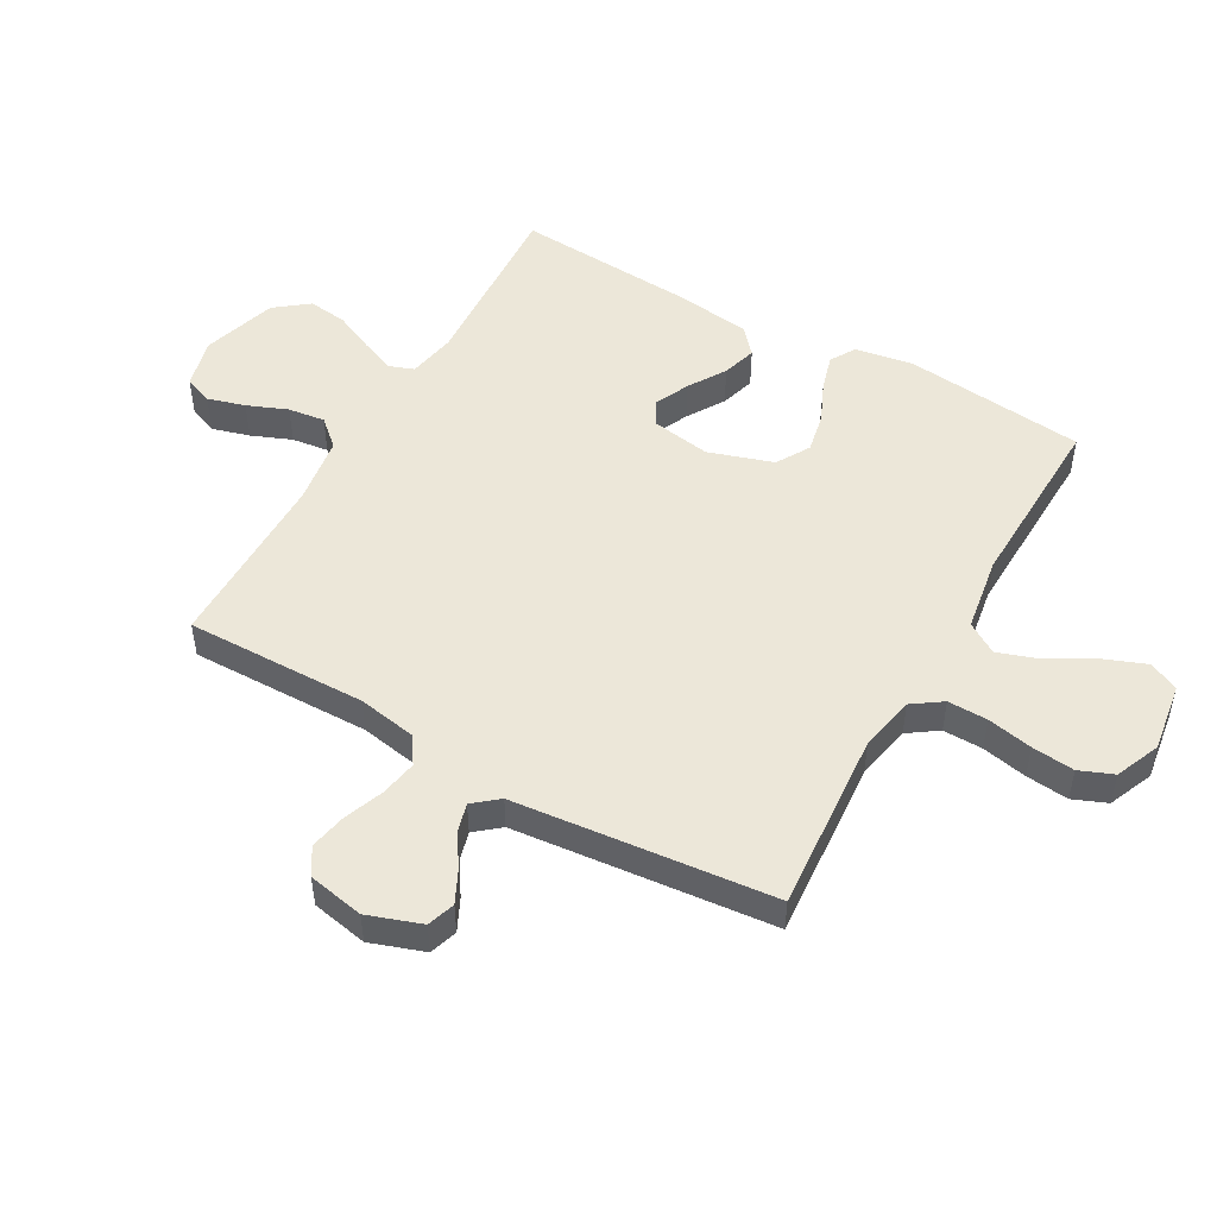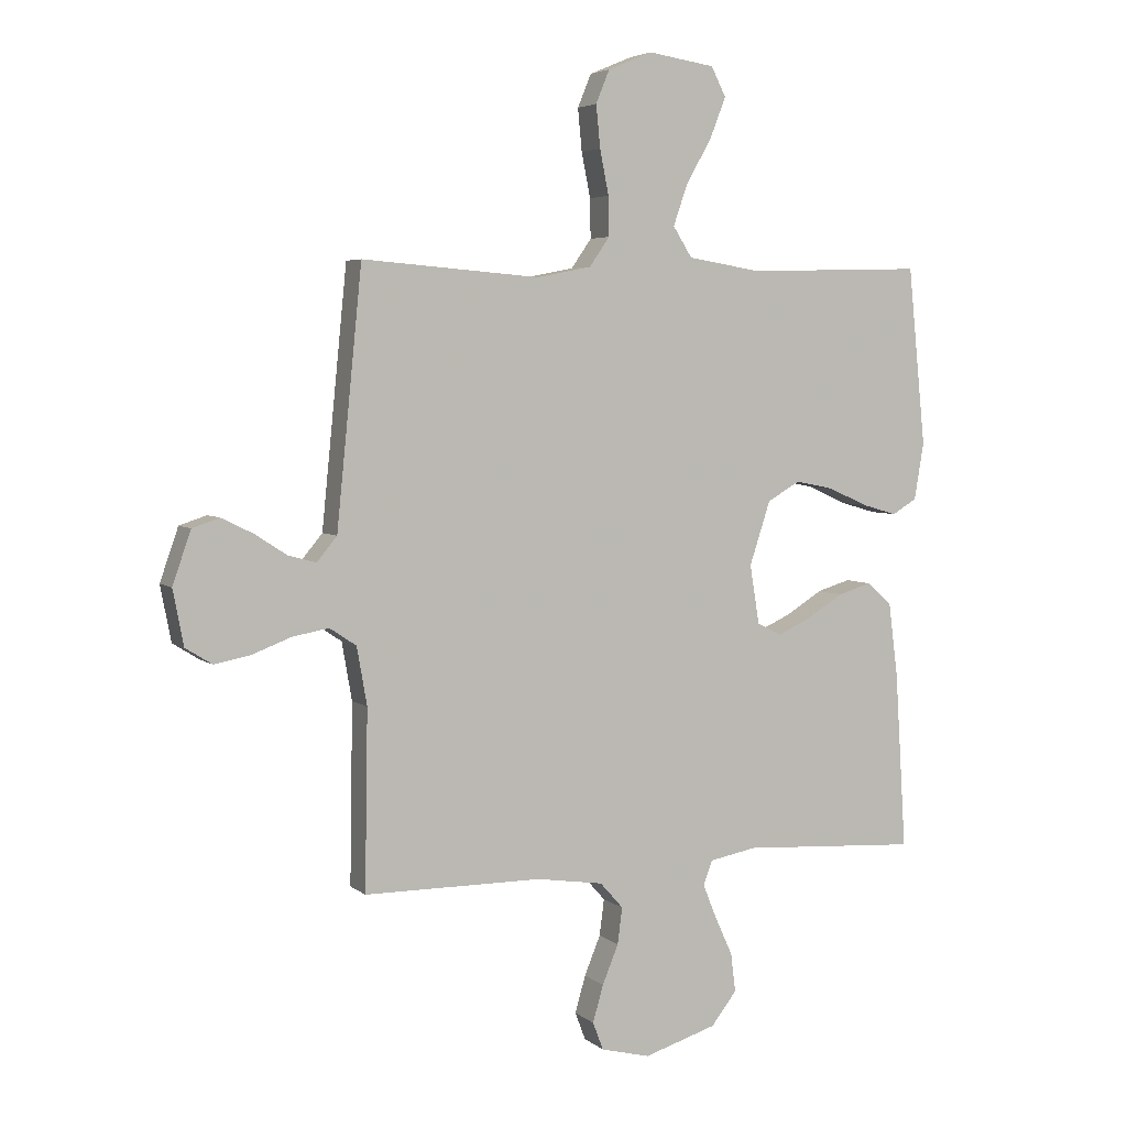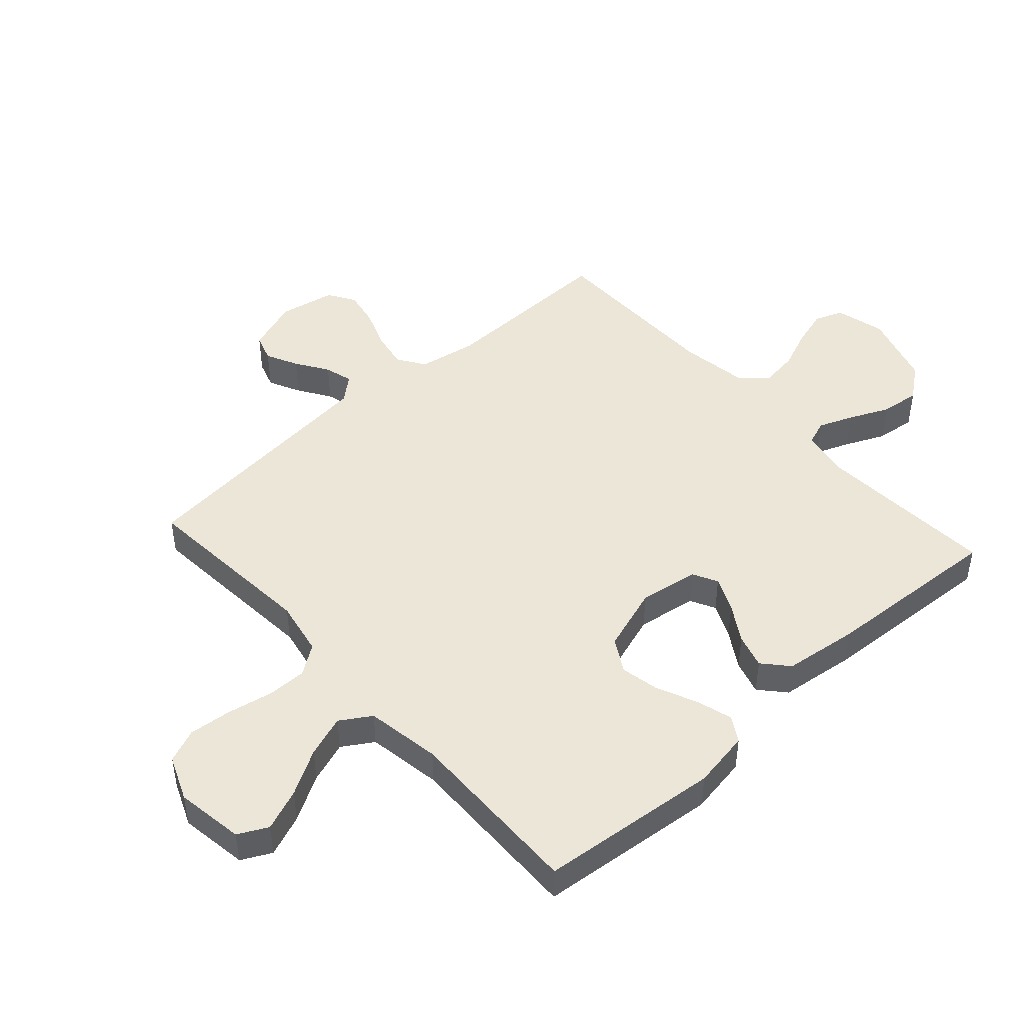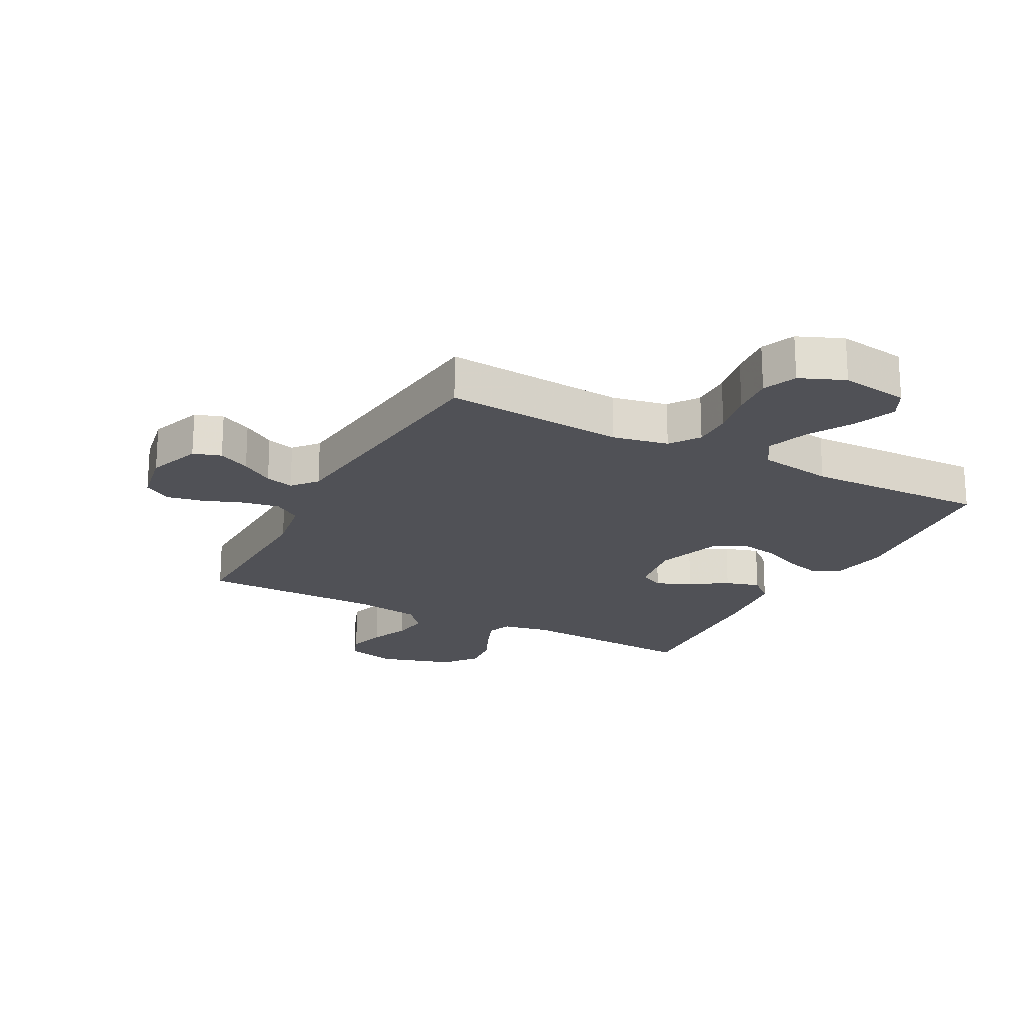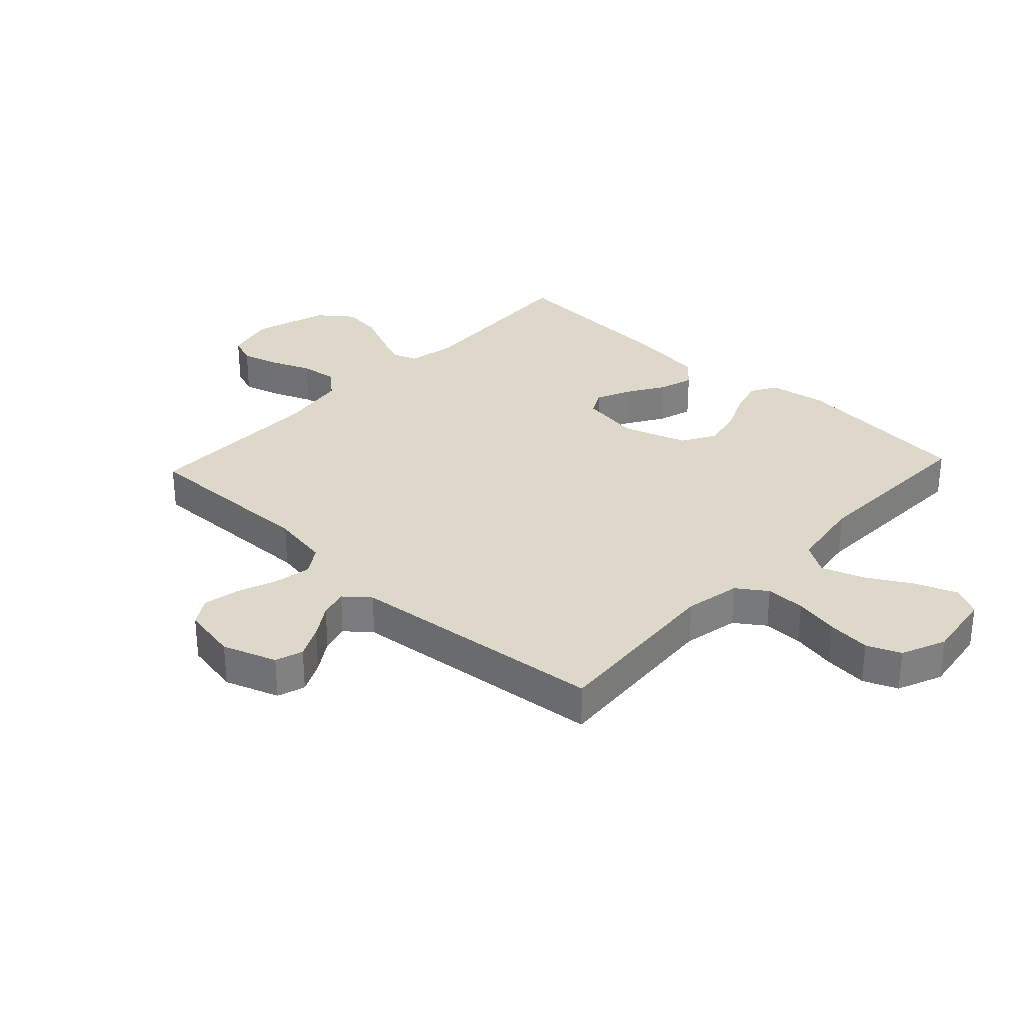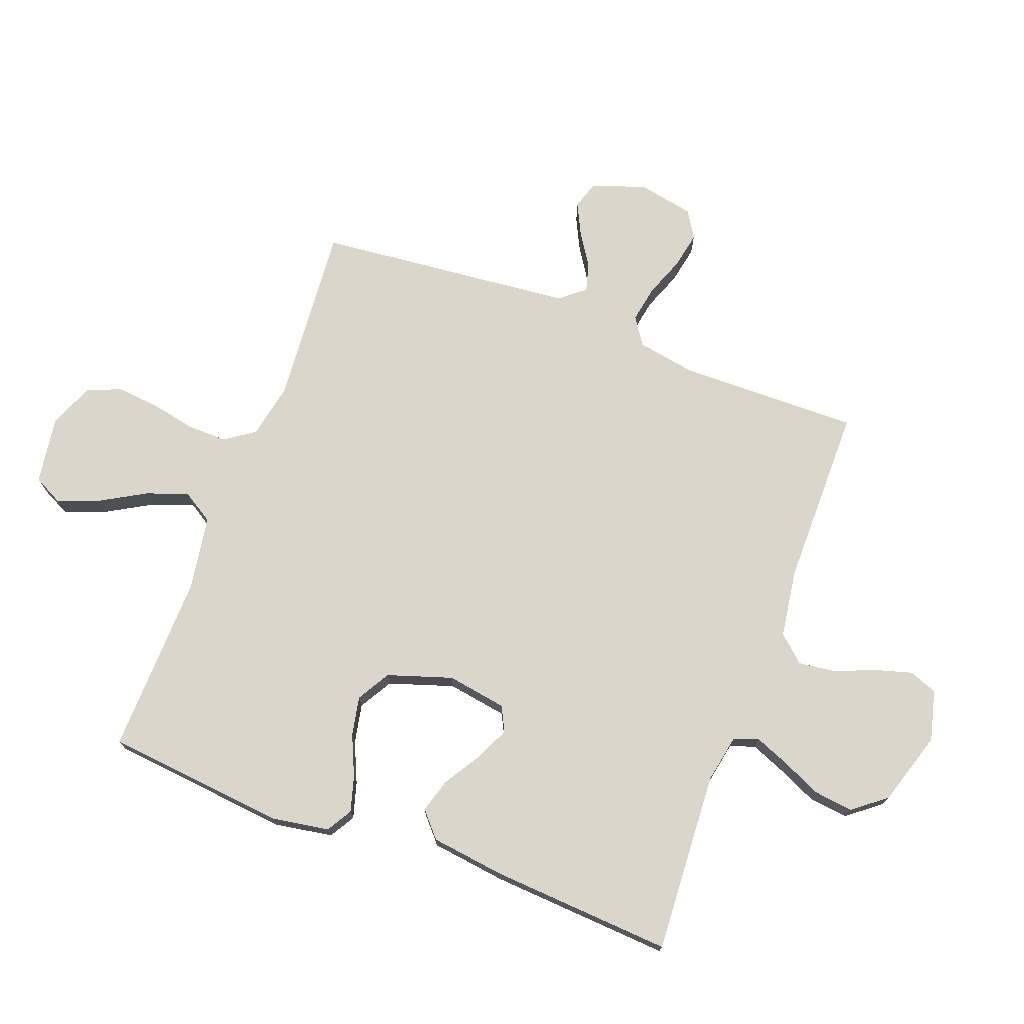
<metadata>
{"format":"obj","ext":"obj","renderer":"f3d","projection":"perspective","resolution":1024,"background":"white","views":[{"elev":50.1,"azim":-60.4,"up":"+Y"},{"elev":4.6,"azim":-24.6,"up":"+Z"},{"elev":46.5,"azim":47.9,"up":"+Y"},{"elev":-20.5,"azim":-28.0,"up":"+Y"},{"elev":31.0,"azim":-46.9,"up":"+Y"},{"elev":73.6,"azim":110.6,"up":"+Y"}]}
</metadata>
<code>
v -0.5 0.07 0.5
v -0.2 0.07 0.476
v -0.108 0.07 0.494
v -0.074 0.07 0.543
v -0.075 0.07 0.609
v -0.09 0.07 0.684
v -0.097 0.07 0.755
v -0.074 0.07 0.811
v 0 0.07 0.842
v 0.113 0.07 0.825
v 0.138 0.07 0.776
v 0.111 0.07 0.707
v 0.068 0.07 0.632
v 0.044 0.07 0.563
v 0.076 0.07 0.512
v 0.2 0.07 0.492
v 0.5 0.07 0.5
v 0.53 0.07 0.2
v 0.514 0.07 0.104
v 0.472 0.07 0.079
v 0.413 0.07 0.096
v 0.346 0.07 0.126
v 0.281 0.07 0.139
v 0.226 0.07 0.107
v 0.191 0.07 0
v 0.207 0.07 -0.099
v 0.248 0.07 -0.12
v 0.305 0.07 -0.094
v 0.366 0.07 -0.056
v 0.423 0.07 -0.039
v 0.465 0.07 -0.076
v 0.481 0.07 -0.2
v 0.5 0.07 -0.5
v 0.2 0.07 -0.482
v 0.12 0.07 -0.497
v 0.105 0.07 -0.538
v 0.128 0.07 -0.595
v 0.158 0.07 -0.661
v 0.166 0.07 -0.726
v 0.123 0.07 -0.781
v 0 0.07 -0.819
v -0.083 0.07 -0.798
v -0.101 0.07 -0.751
v -0.083 0.07 -0.689
v -0.056 0.07 -0.623
v -0.048 0.07 -0.562
v -0.087 0.07 -0.518
v -0.2 0.07 -0.501
v -0.5 0.07 -0.5
v -0.495 0.07 -0.2
v -0.512 0.07 -0.103
v -0.557 0.07 -0.073
v -0.618 0.07 -0.084
v -0.684 0.07 -0.109
v -0.745 0.07 -0.121
v -0.79 0.07 -0.093
v -0.808 0.07 0
v -0.777 0.07 0.089
v -0.731 0.07 0.104
v -0.678 0.07 0.078
v -0.624 0.07 0.043
v -0.577 0.07 0.03
v -0.543 0.07 0.071
v -0.53 0.07 0.2
v -0.5 0 0.5
v -0.2 0 0.476
v -0.108 0 0.494
v -0.074 0 0.543
v -0.075 0 0.609
v -0.09 0 0.684
v -0.097 0 0.755
v -0.074 0 0.811
v 0 0 0.842
v 0.113 0 0.825
v 0.138 0 0.776
v 0.111 0 0.707
v 0.068 0 0.632
v 0.044 0 0.563
v 0.076 0 0.512
v 0.2 0 0.492
v 0.5 0 0.5
v 0.53 0 0.2
v 0.514 0 0.104
v 0.472 0 0.079
v 0.413 0 0.096
v 0.346 0 0.126
v 0.281 0 0.139
v 0.226 0 0.107
v 0.191 0 0
v 0.207 0 -0.099
v 0.248 0 -0.12
v 0.305 0 -0.094
v 0.366 0 -0.056
v 0.423 0 -0.039
v 0.465 0 -0.076
v 0.481 0 -0.2
v 0.5 0 -0.5
v 0.2 0 -0.482
v 0.12 0 -0.497
v 0.105 0 -0.538
v 0.128 0 -0.595
v 0.158 0 -0.661
v 0.166 0 -0.726
v 0.123 0 -0.781
v 0 0 -0.819
v -0.083 0 -0.798
v -0.101 0 -0.751
v -0.083 0 -0.689
v -0.056 0 -0.623
v -0.048 0 -0.562
v -0.087 0 -0.518
v -0.2 0 -0.501
v -0.5 0 -0.5
v -0.495 0 -0.2
v -0.512 0 -0.103
v -0.557 0 -0.073
v -0.618 0 -0.084
v -0.684 0 -0.109
v -0.745 0 -0.121
v -0.79 0 -0.093
v -0.808 0 0
v -0.777 0 0.089
v -0.731 0 0.104
v -0.678 0 0.078
v -0.624 0 0.043
v -0.577 0 0.03
v -0.543 0 0.071
v -0.53 0 0.2
f 58 59 60 61
f 56 57 58 61
f 56 61 62
f 53 54 55 56
f 52 53 56 62
f 51 52 62 63
f 48 49 50
f 47 48 50 51
f 42 43 44 45
f 40 41 42 45
f 40 45 46
f 37 38 39 40
f 36 37 40 46
f 35 36 46 47
f 31 32 33 34
f 28 29 30 31
f 27 28 31 34
f 26 27 34 35
f 19 20 21 22
f 19 22 23
f 16 17 18 19
f 15 16 19 23
f 14 15 23 24
f 10 11 12 13
f 10 13 14
f 9 10 14
f 8 9 14
f 5 6 7 8
f 4 5 8 14
f 3 4 14 24
f 64 1 2
f 25 26 35 47
f 47 51 63 64
f 24 25 47 64
f 2 3 24 64
f 125 124 123 122
f 125 122 121 120
f 126 125 120
f 120 119 118 117
f 126 120 117 116
f 127 126 116 115
f 114 113 112
f 115 114 112 111
f 109 108 107 106
f 109 106 105 104
f 110 109 104
f 104 103 102 101
f 110 104 101 100
f 111 110 100 99
f 98 97 96 95
f 95 94 93 92
f 98 95 92 91
f 99 98 91 90
f 86 85 84 83
f 87 86 83
f 83 82 81 80
f 87 83 80 79
f 88 87 79 78
f 77 76 75 74
f 78 77 74
f 78 74 73
f 78 73 72
f 72 71 70 69
f 78 72 69 68
f 88 78 68 67
f 66 65 128
f 111 99 90 89
f 128 127 115 111
f 128 111 89 88
f 128 88 67 66
f 1 65 66 2
f 2 66 67 3
f 3 67 68 4
f 4 68 69 5
f 5 69 70 6
f 6 70 71 7
f 7 71 72 8
f 8 72 73 9
f 9 73 74 10
f 10 74 75 11
f 11 75 76 12
f 12 76 77 13
f 13 77 78 14
f 14 78 79 15
f 15 79 80 16
f 16 80 81 17
f 17 81 82 18
f 18 82 83 19
f 19 83 84 20
f 20 84 85 21
f 21 85 86 22
f 22 86 87 23
f 23 87 88 24
f 24 88 89 25
f 25 89 90 26
f 26 90 91 27
f 27 91 92 28
f 28 92 93 29
f 29 93 94 30
f 30 94 95 31
f 31 95 96 32
f 32 96 97 33
f 33 97 98 34
f 34 98 99 35
f 35 99 100 36
f 36 100 101 37
f 37 101 102 38
f 38 102 103 39
f 39 103 104 40
f 40 104 105 41
f 41 105 106 42
f 42 106 107 43
f 43 107 108 44
f 44 108 109 45
f 45 109 110 46
f 46 110 111 47
f 47 111 112 48
f 48 112 113 49
f 49 113 114 50
f 50 114 115 51
f 51 115 116 52
f 52 116 117 53
f 53 117 118 54
f 54 118 119 55
f 55 119 120 56
f 56 120 121 57
f 57 121 122 58
f 58 122 123 59
f 59 123 124 60
f 60 124 125 61
f 61 125 126 62
f 62 126 127 63
f 63 127 128 64
f 64 128 65 1

</code>
